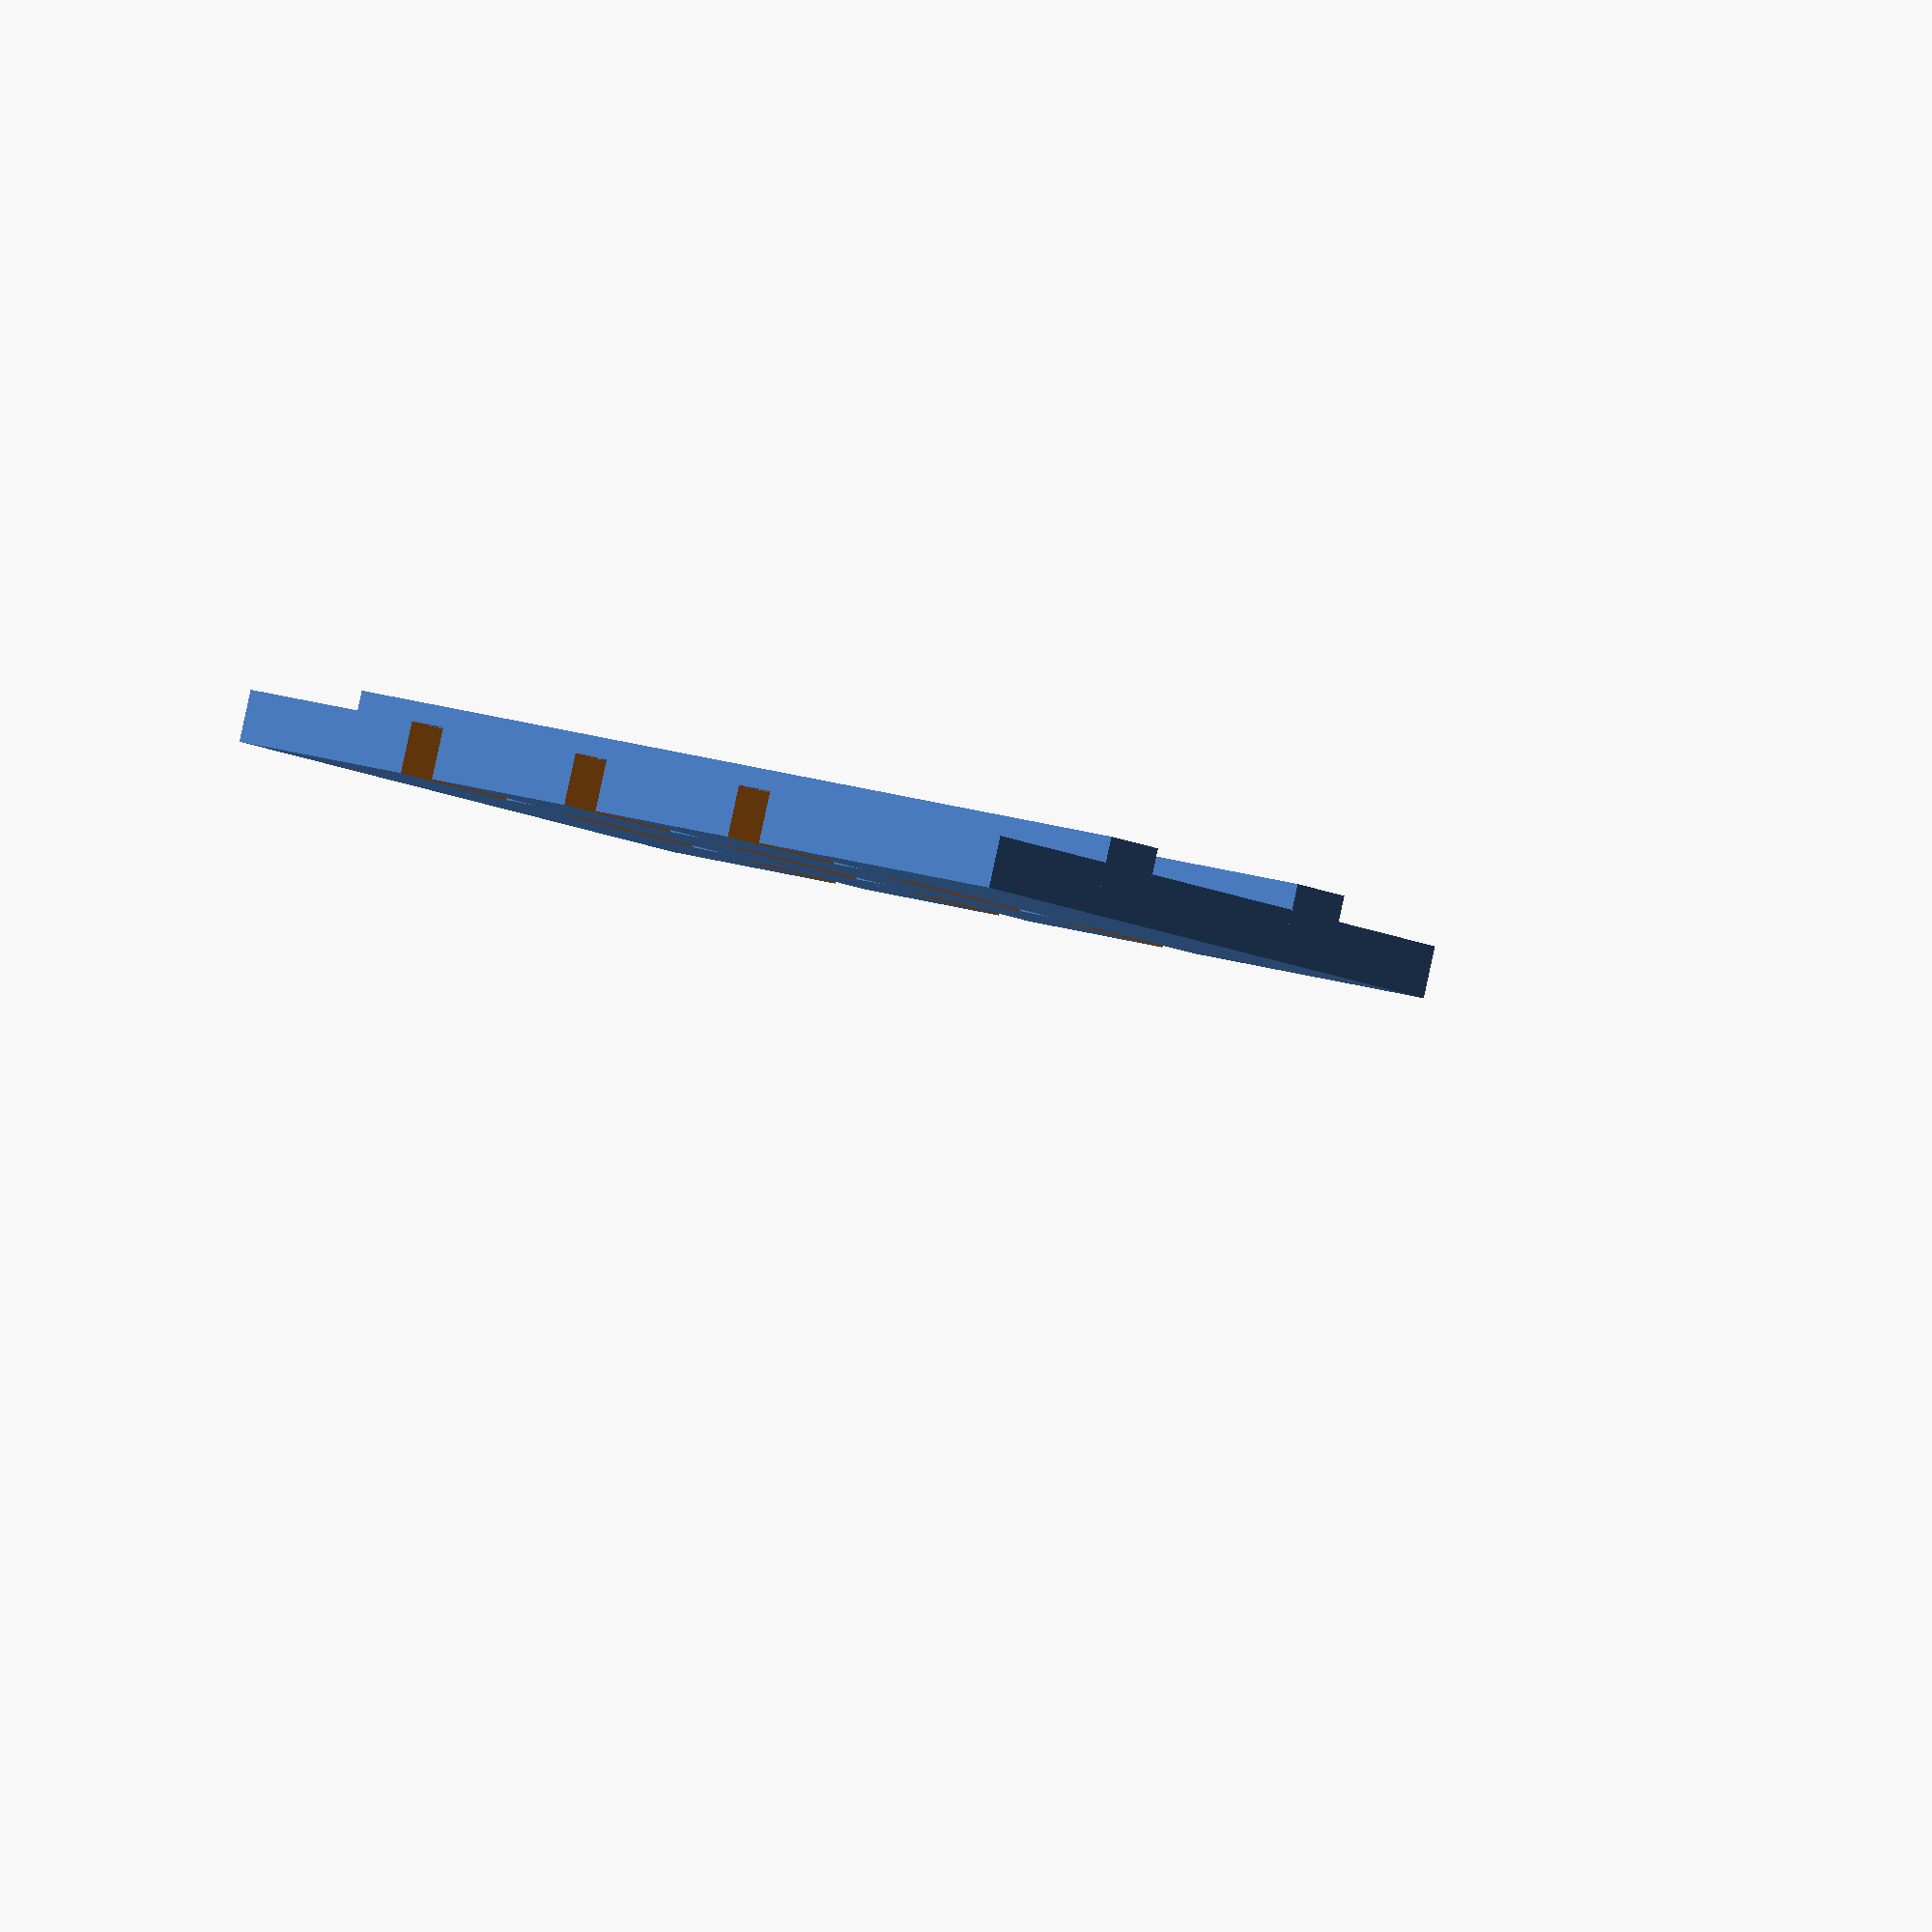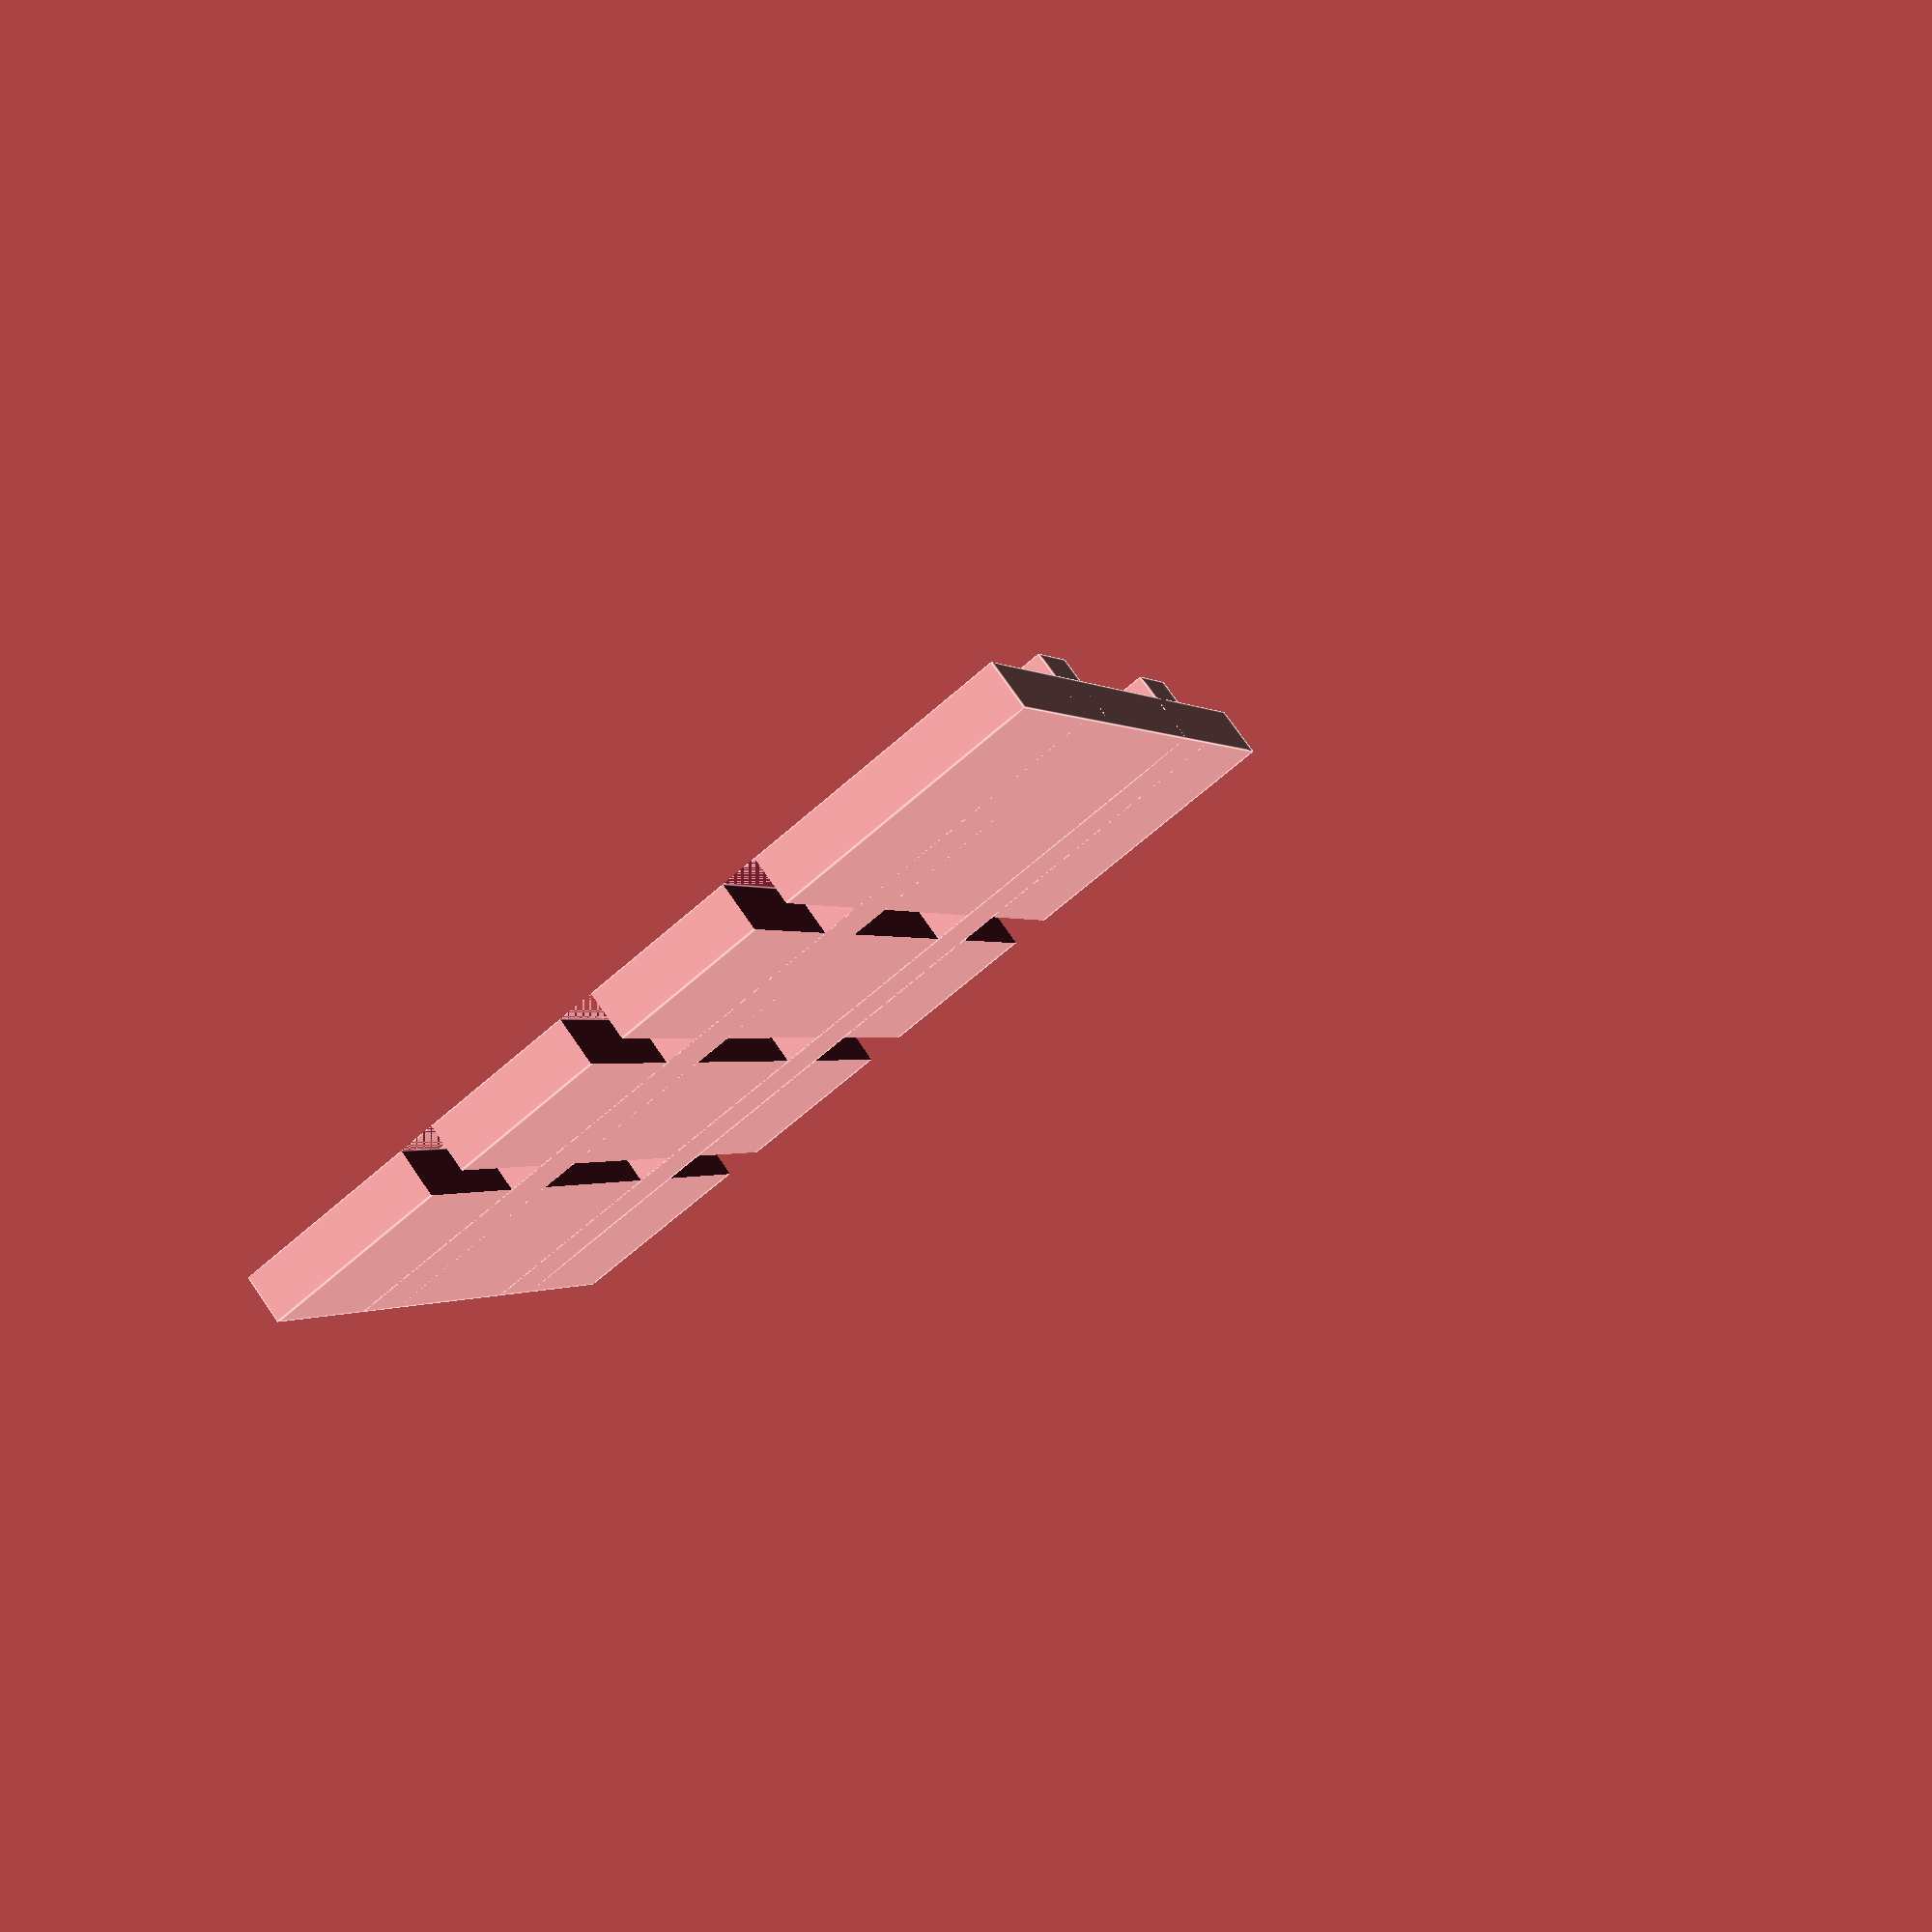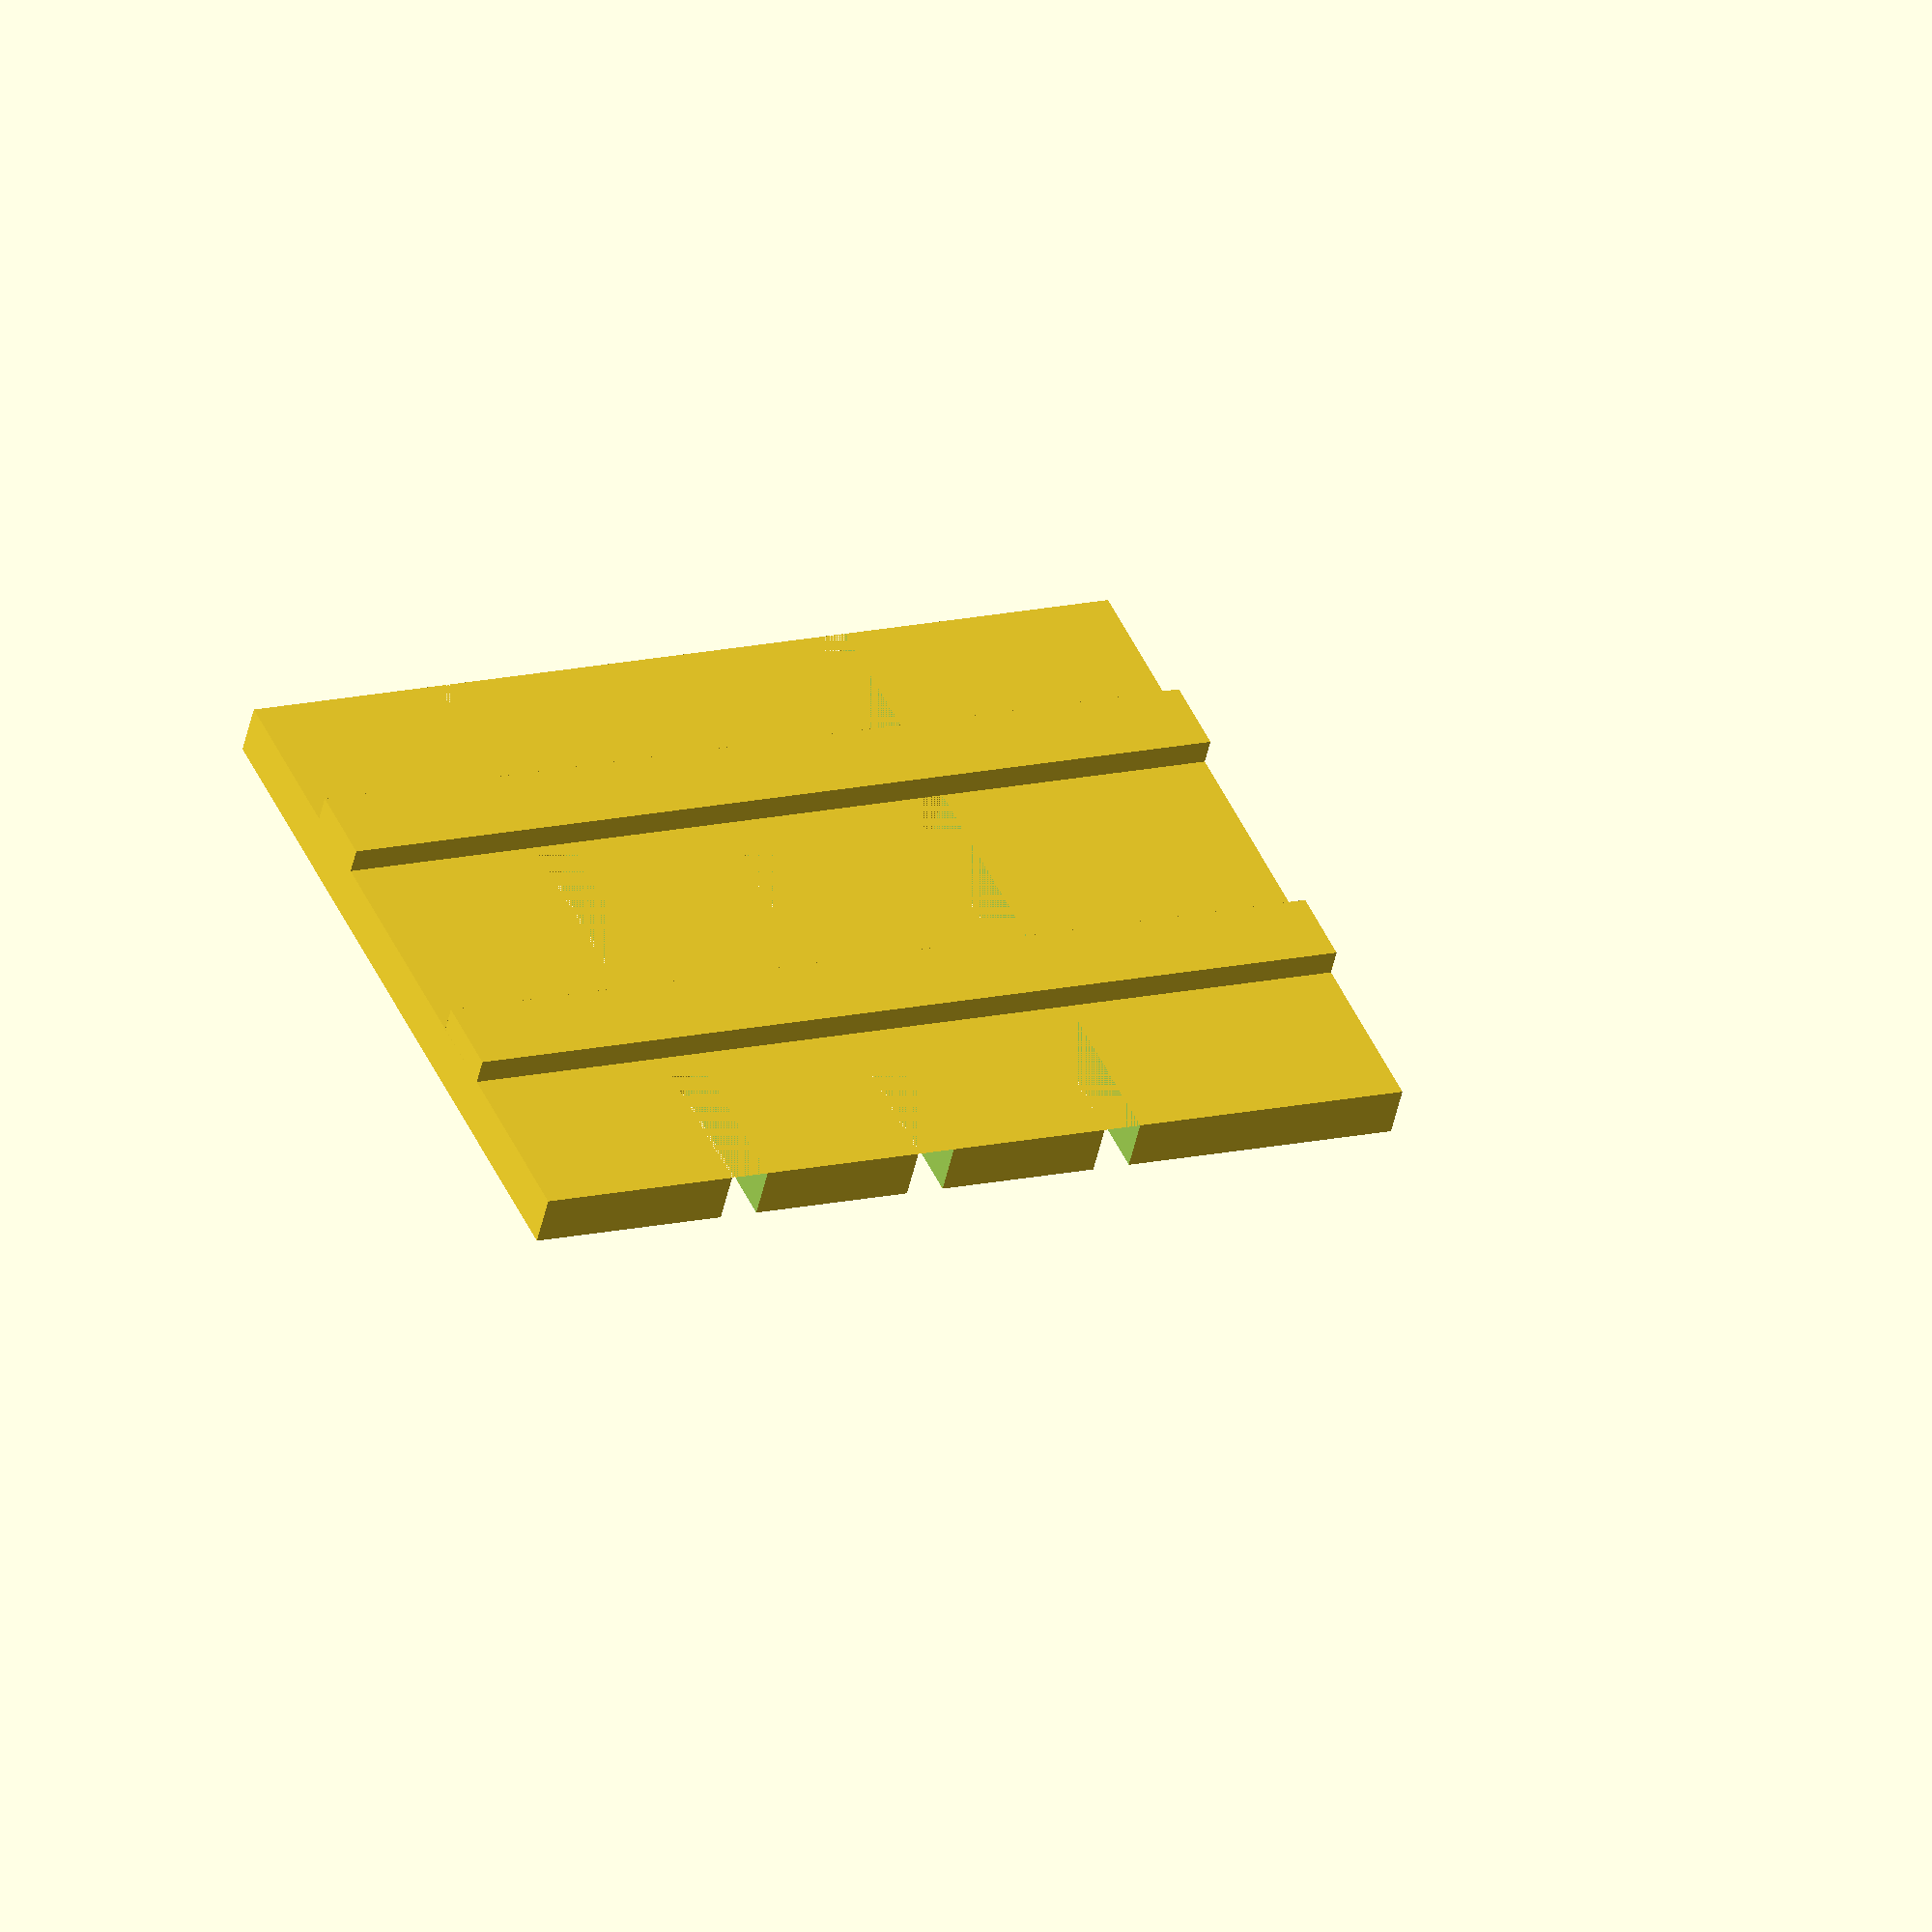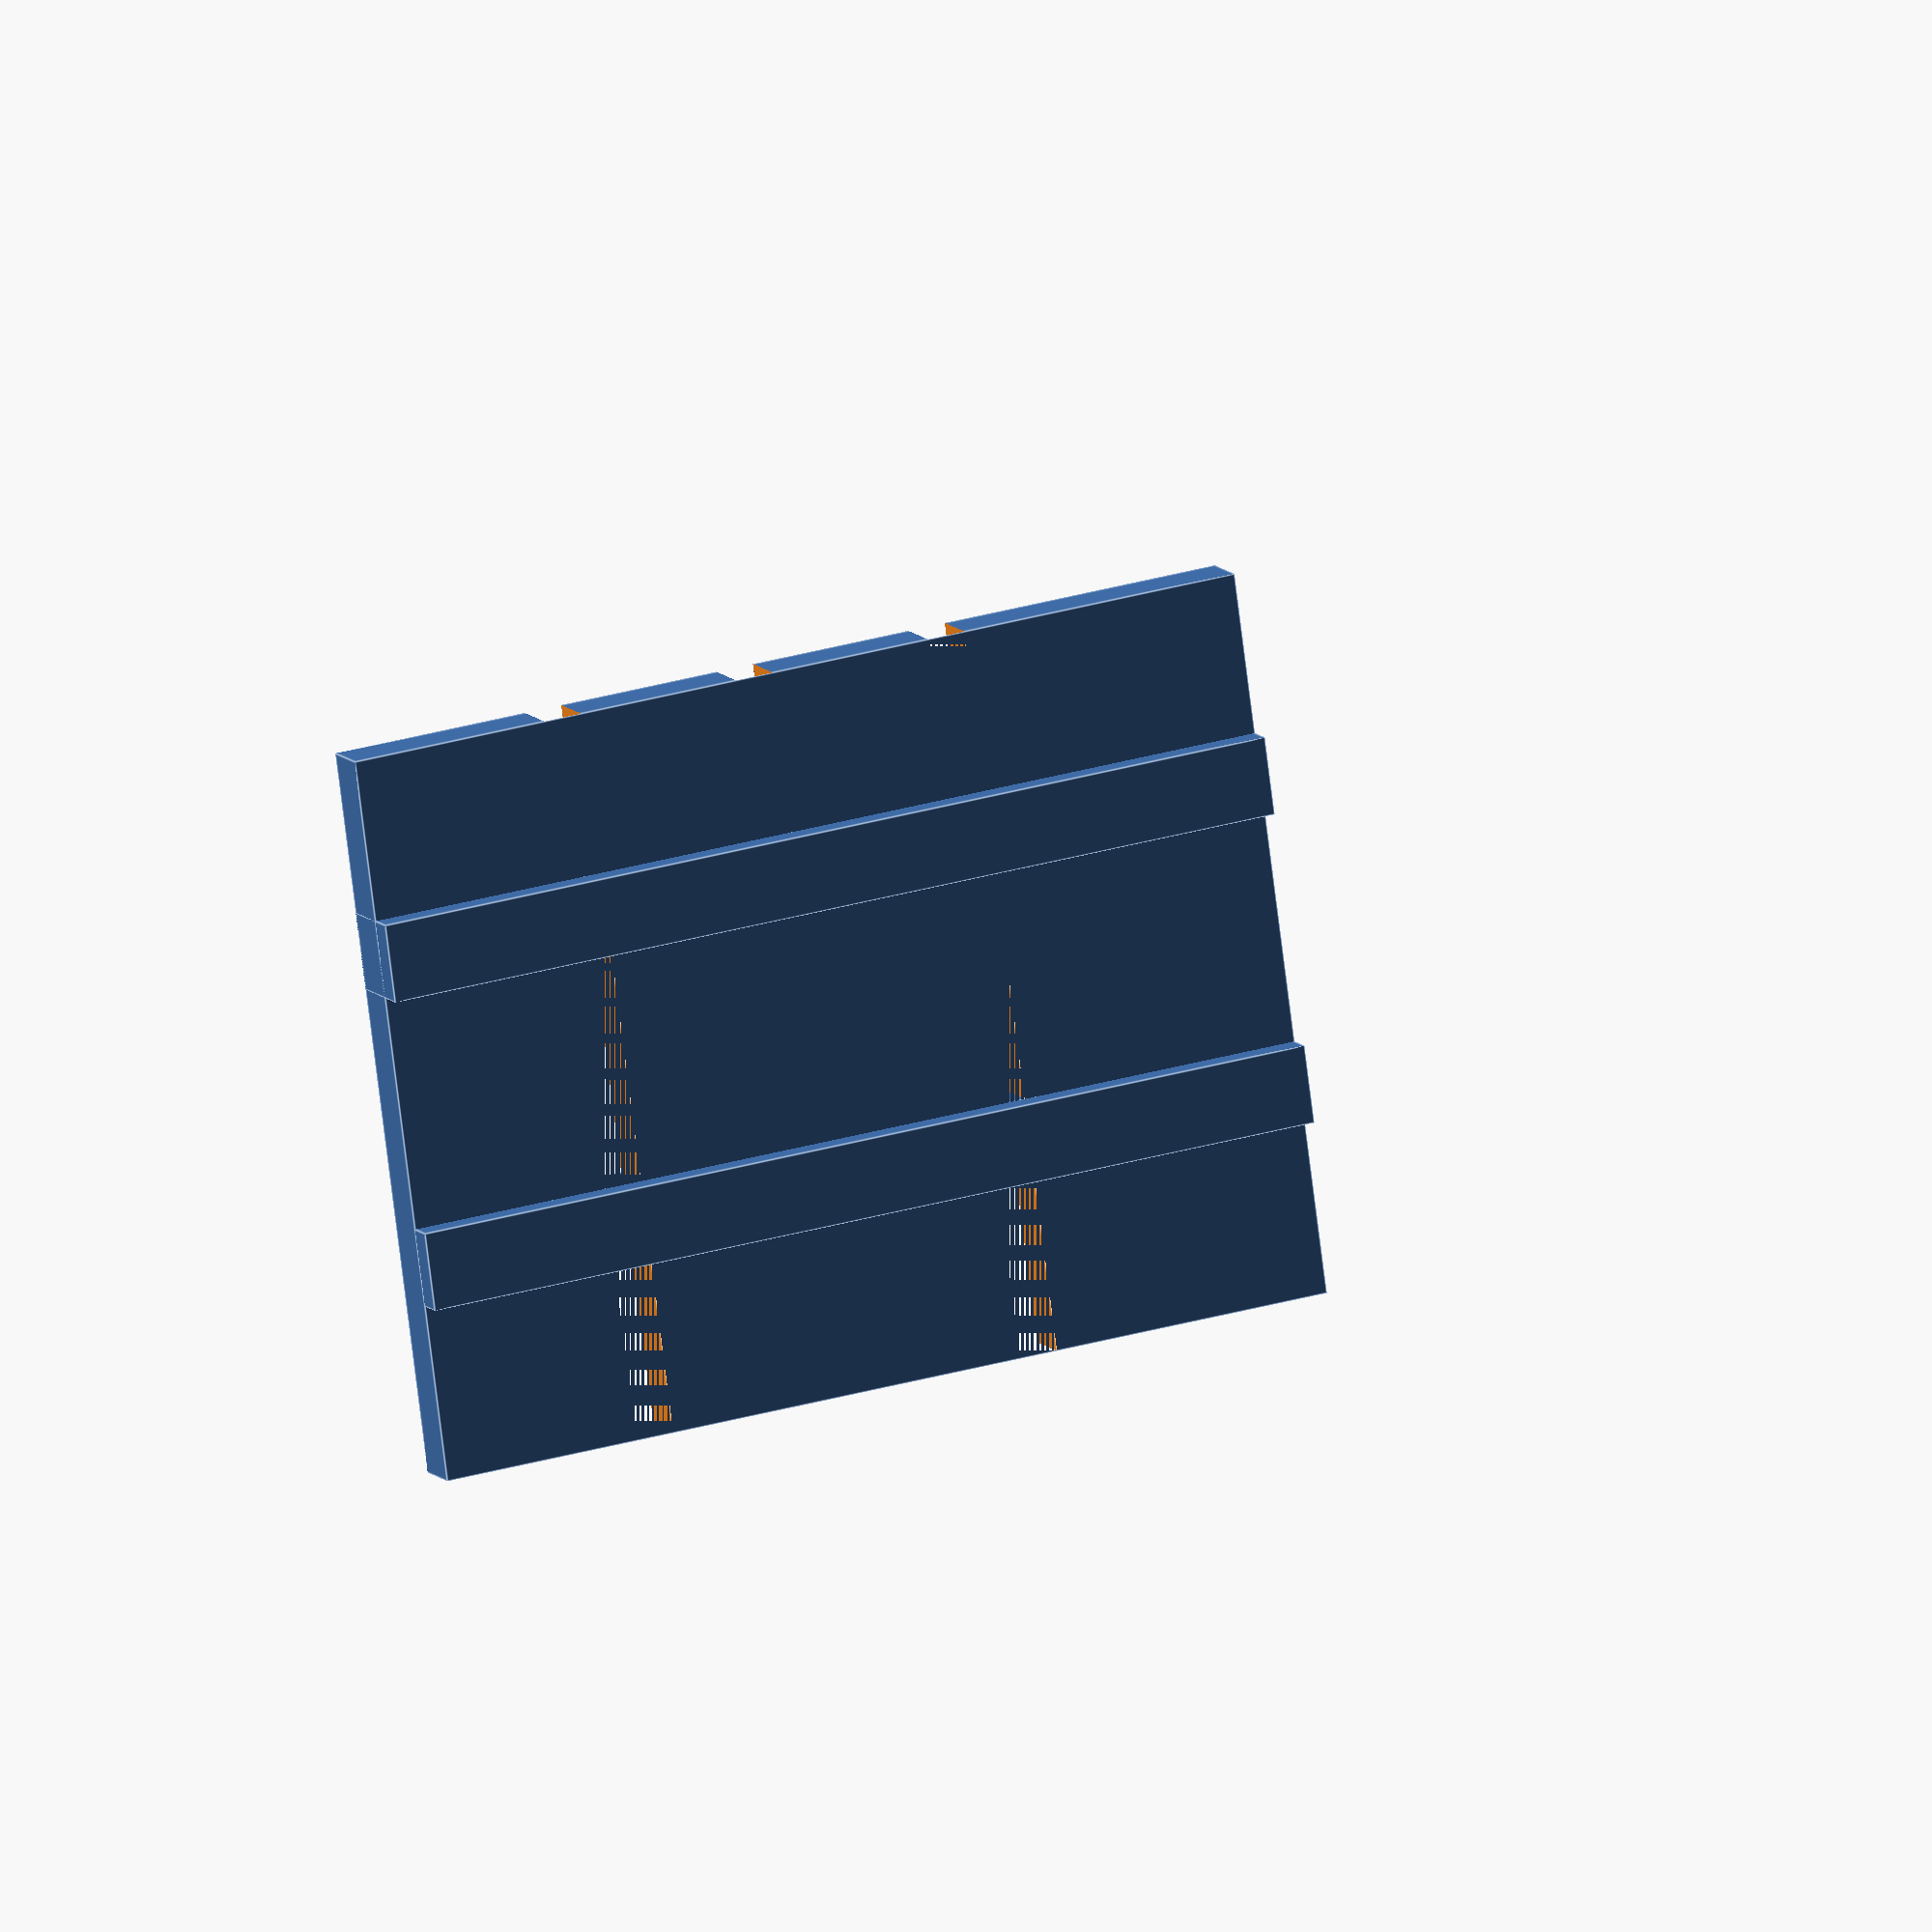
<openscad>
$fn = 100; 



//dash(); 
translate ([0, 0, 0]) difference() {
    front();
    dash();
}

module front() {
    translate ([15, 0, 7]) cube([3, 36, 3]);
    translate ([3, 0, 7]) cube([3, 36, 3]);
    translate ([-3.2, 0, 7]) cube([28, 36, 2]);
    
}
 
module dash() {
    translate([2, 2, 0]) cylinder(2, 2, 2); 
    translate([22, 2, 0]) cylinder(2, 2, 2);
    translate([2, 34, 0]) cylinder(2, 2, 2);
    translate([22, 34, 0]) cylinder(2, 2, 2);

    difference () {
        assembled_dividers();
        translate ([15, 0, 6]) cube([3, 50, 3]);
        translate ([3, 0, 6]) cube([3, 50, 3]);
    
    }
    difference () {
        cube([24, 36, 2]);
        translate([8.75, 2, -0.1]) cube([6, 6, 2.2]);
        translate([8.75, 10, -0.1]) cube([6, 6, 2.2]);
        translate([8.75, 18, -0.1]) cube([6, 6, 2.2]);
        translate([0, 0, -0.1]) cube([2, 2, 2.2]);
        translate([22, 0, -0.1]) cube([2, 2, 2.2]);
        translate([0, 34, -0.1]) cube([2, 2, 2.2]);
        translate([22, 34, -0.1]) cube([2, 2, 2.2]);    

    }

    module assembled_dividers () {
        translate ([-3.7, 7.75, 2]) divider();
        translate ([-3.7, 15.6, 2]) divider();
        translate ([-3.7, 23.45, 2]) divider();
    }

    module divider () {
        difference () {
            cube([29, 1.5, 7]);
            translate([27.25, -2, -2.5]) rotate([0, 10, 0]) cube([10, 10, 10]);
            translate([-8.5, -2, -2.5]) rotate([0, 350, 0]) cube([10, 10, 10]);
	
        }
    }
}
</openscad>
<views>
elev=91.6 azim=126.7 roll=347.8 proj=o view=wireframe
elev=285.1 azim=294.2 roll=145.4 proj=p view=edges
elev=229.4 azim=246.1 roll=192.4 proj=o view=solid
elev=349.9 azim=82.3 roll=338.1 proj=o view=edges
</views>
